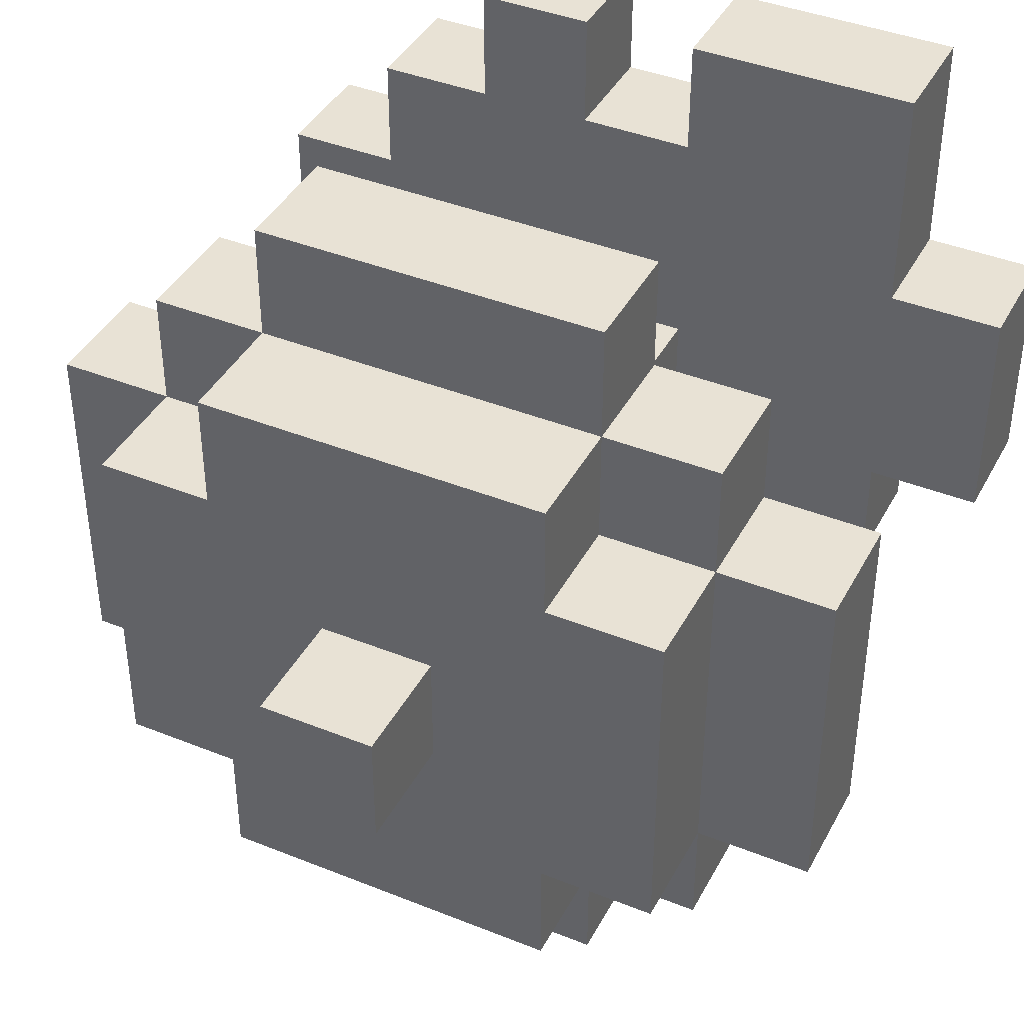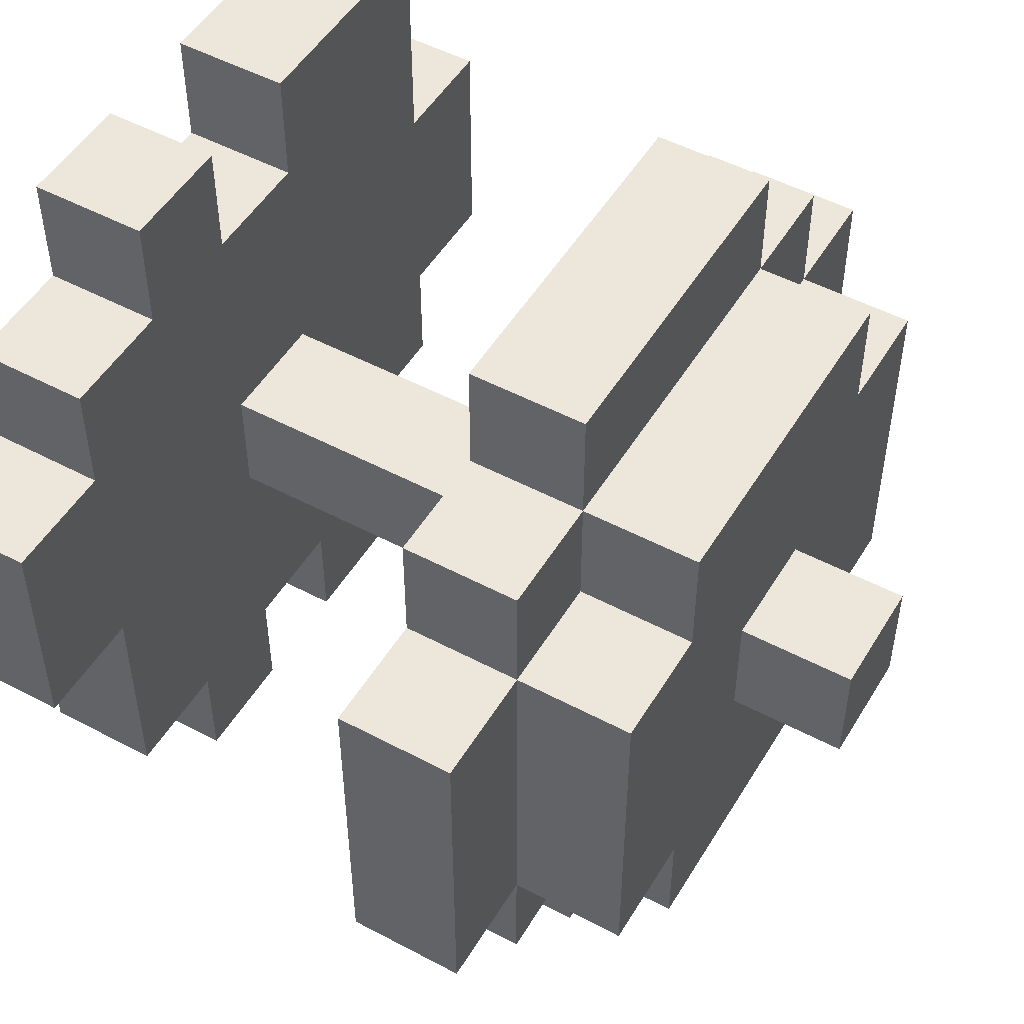
<metadata>
{"format":"obj","ext":"obj","renderer":"f3d","projection":"perspective","resolution":1024,"background":"white","views":[{"elev":40.9,"azim":-153.9,"up":"+Z"},{"elev":50.5,"azim":120.2,"up":"+Z"}]}
</metadata>
<code>
o
v -0.3 0 0.1
v -0.3 0 0
v -0.3 0 -0.1
v -0.3 0.1 0.1
v -0.3 0.1 0
v -0.3 0.1 -0.1
v -0.3 0.4 0.1
v -0.3 0.4 -0.2
v -0.3 0.5 0.1
v -0.3 0.5 -0.2
v -0.2 0 0.3
v -0.2 0 0.2
v -0.2 0 0.1
v -0.2 0 -0.1
v -0.2 0 -0.2
v -0.2 0.1 0.3
v -0.2 0.1 0.2
v -0.2 0.1 0.1
v -0.2 0.1 -0.1
v -0.2 0.1 -0.2
v -0.2 0.4 0.2
v -0.2 0.4 0.1
v -0.2 0.4 -0.2
v -0.2 0.4 -0.3
v -0.2 0.5 0.2
v -0.2 0.5 0.1
v -0.2 0.5 0
v -0.2 0.5 -0.1
v -0.2 0.5 -0.2
v -0.2 0.5 -0.3
v -0.2 0.6 0.1
v -0.2 0.6 0
v -0.2 0.6 -0.1
v -0.2 0.6 -0.2
v -0.1 0 -0.2
v -0.1 0 -0.3
v -0.1 0 -0.4
v -0.1 0.1 -0.2
v -0.1 0.1 -0.3
v -0.1 0.1 -0.4
v -0.1 0.4 0.3
v -0.1 0.4 0.2
v -0.1 0.4 -0.3
v -0.1 0.4 -0.4
v -0.1 0.5 0.3
v -0.1 0.5 0.2
v -0.1 0.5 0.1
v -0.1 0.5 -0.2
v -0.1 0.5 -0.3
v -0.1 0.5 -0.4
v -0.1 0.6 0.2
v -0.1 0.6 0.1
v -0.1 0.6 -0.2
v -0.1 0.6 -0.3
v 0 0.1 0
v 0 0.1 -0.1
v 0 0.5 0
v 0 0.5 -0.1
v 0 0.6 0
v 0 0.6 -0.1
v 0 0.7 0
v 0 0.7 -0.1
v 0.1 0 0.3
v 0.1 0 0.2
v 0.1 0 -0.3
v 0.1 0 -0.4
v 0.1 0.1 0.3
v 0.1 0.1 0.2
v 0.1 0.1 -0.3
v 0.1 0.1 -0.4
v 0.2 0.4 0.2
v 0.2 0.4 0.1
v 0.2 0.4 -0.2
v 0.2 0.4 -0.3
v 0.2 0.5 0.2
v 0.2 0.5 0.1
v 0.2 0.5 -0.2
v 0.2 0.5 -0.3
v 0.3 0.4 0.1
v 0.3 0.4 -0.2
v 0.3 0.5 0.1
v 0.3 0.5 0
v 0.3 0.5 -0.1
v 0.3 0.5 -0.2
v -0.2 0.4 0.1
v -0.2 0.4 -0.2
v -0.2 0.5 0.1
v -0.2 0.5 0
v -0.2 0.5 -0.1
v -0.2 0.5 -0.2
v -0.1 0.4 0.2
v -0.1 0.4 0.1
v -0.1 0.4 -0.2
v -0.1 0.4 -0.3
v -0.1 0.5 0.2
v -0.1 0.5 0.1
v -0.1 0.5 -0.2
v -0.1 0.5 -0.3
v 0 0 0.3
v 0 0 0.2
v 0 0 -0.3
v 0 0 -0.4
v 0 0.1 0.3
v 0 0.1 0.2
v 0 0.1 -0.3
v 0 0.1 -0.4
v 0.1 0.1 0
v 0.1 0.1 -0.1
v 0.1 0.5 0
v 0.1 0.5 -0.1
v 0.1 0.6 0
v 0.1 0.6 -0.1
v 0.1 0.7 0
v 0.1 0.7 -0.1
v 0.2 0 0.3
v 0.2 0 0.2
v 0.2 0 -0.3
v 0.2 0 -0.4
v 0.2 0.1 0.3
v 0.2 0.1 0.2
v 0.2 0.1 -0.3
v 0.2 0.1 -0.4
v 0.2 0.4 0.3
v 0.2 0.4 0.2
v 0.2 0.4 -0.3
v 0.2 0.4 -0.4
v 0.2 0.5 0.3
v 0.2 0.5 0.2
v 0.2 0.5 0.1
v 0.2 0.5 -0.2
v 0.2 0.5 -0.3
v 0.2 0.5 -0.4
v 0.2 0.6 0.2
v 0.2 0.6 0.1
v 0.2 0.6 -0.2
v 0.2 0.6 -0.3
v 0.3 0 0.2
v 0.3 0 0.1
v 0.3 0 -0.1
v 0.3 0 -0.2
v 0.3 0 -0.3
v 0.3 0.1 0.2
v 0.3 0.1 0.1
v 0.3 0.1 -0.1
v 0.3 0.1 -0.2
v 0.3 0.1 -0.3
v 0.3 0.4 0.2
v 0.3 0.4 0.1
v 0.3 0.4 -0.2
v 0.3 0.4 -0.3
v 0.3 0.5 0.2
v 0.3 0.5 0.1
v 0.3 0.5 0
v 0.3 0.5 -0.1
v 0.3 0.5 -0.2
v 0.3 0.5 -0.3
v 0.3 0.6 0.1
v 0.3 0.6 0
v 0.3 0.6 -0.1
v 0.3 0.6 -0.2
v 0.4 0 0.1
v 0.4 0 0
v 0.4 0 -0.1
v 0.4 0.1 0.1
v 0.4 0.1 0
v 0.4 0.1 -0.1
v 0.4 0.4 0.1
v 0.4 0.4 -0.2
v 0.4 0.5 0.1
v 0.4 0.5 -0.2
v -0.2 0 0.3
v -0.2 0.1 0.3
v -0.1 0 0.3
v -0.1 0.1 0.3
v -0.1 0.4 0.3
v -0.1 0.5 0.3
v 0 0 0.3
v 0 0.1 0.3
v 0 0.4 0.3
v 0 0.5 0.3
v 0.1 0 0.3
v 0.1 0.1 0.3
v 0.1 0.4 0.3
v 0.1 0.5 0.3
v 0.2 0 0.3
v 0.2 0.1 0.3
v 0.2 0.4 0.3
v 0.2 0.5 0.3
v -0.2 0.4 0.2
v -0.2 0.5 0.2
v -0.1 0.4 0.2
v -0.1 0.5 0.2
v -0.1 0.6 0.2
v 0 0 0.2
v 0 0.1 0.2
v 0 0.5 0.2
v 0.1 0 0.2
v 0.1 0.1 0.2
v 0.1 0.5 0.2
v 0.2 0 0.2
v 0.2 0.1 0.2
v 0.2 0.4 0.2
v 0.2 0.5 0.2
v 0.2 0.6 0.2
v 0.3 0 0.2
v 0.3 0.1 0.2
v 0.3 0.4 0.2
v 0.3 0.5 0.2
v -0.3 0 0.1
v -0.3 0.1 0.1
v -0.3 0.4 0.1
v -0.3 0.5 0.1
v -0.2 0 0.1
v -0.2 0.1 0.1
v -0.2 0.4 0.1
v -0.2 0.5 0.1
v -0.2 0.6 0.1
v -0.1 0.5 0.1
v -0.1 0.6 0.1
v 0.2 0.5 0.1
v 0.2 0.6 0.1
v 0.3 0 0.1
v 0.3 0.1 0.1
v 0.3 0.4 0.1
v 0.3 0.5 0.1
v 0.3 0.6 0.1
v 0.4 0 0.1
v 0.4 0.1 0.1
v 0.4 0.4 0.1
v 0.4 0.5 0.1
v 0 0.1 0
v 0 0.5 0
v 0 0.6 0
v 0 0.7 0
v 0.1 0.1 0
v 0.1 0.5 0
v 0.1 0.6 0
v 0.1 0.7 0
v -0.2 0.4 -0.2
v -0.2 0.5 -0.2
v -0.1 0.4 -0.2
v -0.1 0.5 -0.2
v 0.2 0.4 -0.2
v 0.2 0.5 -0.2
v 0.3 0.4 -0.2
v 0.3 0.5 -0.2
v -0.1 0.4 -0.3
v -0.1 0.5 -0.3
v 0 0.4 -0.3
v 0 0.5 -0.3
v 0.1 0.4 -0.3
v 0.1 0.5 -0.3
v 0.2 0.4 -0.3
v 0.2 0.5 -0.3
v -0.1 0.4 0.2
v -0.1 0.5 0.2
v 0 0.4 0.2
v 0 0.5 0.2
v 0.1 0.4 0.2
v 0.1 0.5 0.2
v 0.2 0.4 0.2
v 0.2 0.5 0.2
v -0.2 0.4 0.1
v -0.2 0.5 0.1
v -0.1 0.4 0.1
v -0.1 0.5 0.1
v 0.2 0.4 0.1
v 0.2 0.5 0.1
v 0.3 0.4 0.1
v 0.3 0.5 0.1
v -0.3 0 -0.1
v -0.3 0.1 -0.1
v -0.2 0 -0.1
v -0.2 0.1 -0.1
v 0 0.1 -0.1
v 0 0.5 -0.1
v 0 0.6 -0.1
v 0 0.7 -0.1
v 0.1 0.1 -0.1
v 0.1 0.5 -0.1
v 0.1 0.6 -0.1
v 0.1 0.7 -0.1
v 0.3 0 -0.1
v 0.3 0.1 -0.1
v 0.4 0 -0.1
v 0.4 0.1 -0.1
v -0.3 0.4 -0.2
v -0.3 0.5 -0.2
v -0.2 0 -0.2
v -0.2 0.1 -0.2
v -0.2 0.4 -0.2
v -0.2 0.5 -0.2
v -0.2 0.6 -0.2
v -0.1 0 -0.2
v -0.1 0.1 -0.2
v -0.1 0.5 -0.2
v -0.1 0.6 -0.2
v 0.2 0.5 -0.2
v 0.2 0.6 -0.2
v 0.3 0.4 -0.2
v 0.3 0.5 -0.2
v 0.3 0.6 -0.2
v 0.4 0.4 -0.2
v 0.4 0.5 -0.2
v -0.2 0.4 -0.3
v -0.2 0.5 -0.3
v -0.1 0.4 -0.3
v -0.1 0.5 -0.3
v -0.1 0.6 -0.3
v 0 0 -0.3
v 0 0.1 -0.3
v 0 0.5 -0.3
v 0.1 0 -0.3
v 0.1 0.1 -0.3
v 0.1 0.5 -0.3
v 0.2 0 -0.3
v 0.2 0.1 -0.3
v 0.2 0.4 -0.3
v 0.2 0.5 -0.3
v 0.2 0.6 -0.3
v 0.3 0 -0.3
v 0.3 0.1 -0.3
v 0.3 0.4 -0.3
v 0.3 0.5 -0.3
v -0.1 0 -0.4
v -0.1 0.1 -0.4
v -0.1 0.4 -0.4
v -0.1 0.5 -0.4
v 0 0 -0.4
v 0 0.1 -0.4
v 0 0.4 -0.4
v 0 0.5 -0.4
v 0.1 0 -0.4
v 0.1 0.1 -0.4
v 0.1 0.4 -0.4
v 0.1 0.5 -0.4
v 0.2 0 -0.4
v 0.2 0.1 -0.4
v 0.2 0.4 -0.4
v 0.2 0.5 -0.4
v -0.2 0 0.3
v -0.1 0 0.3
v 0 0 0.3
v 0.1 0 0.3
v 0.2 0 0.3
v -0.2 0 0.2
v -0.1 0 0.2
v 0 0 0.2
v 0.1 0 0.2
v 0.2 0 0.2
v 0.3 0 0.2
v -0.3 0 0.1
v -0.2 0 0.1
v -0.1 0 0.1
v 0 0 0.1
v 0.1 0 0.1
v 0.2 0 0.1
v 0.3 0 0.1
v 0.4 0 0.1
v -0.3 0 0
v -0.2 0 0
v -0.1 0 0
v 0 0 0
v 0.1 0 0
v 0.2 0 0
v 0.3 0 0
v 0.4 0 0
v -0.3 0 -0.1
v -0.2 0 -0.1
v -0.1 0 -0.1
v 0 0 -0.1
v 0.1 0 -0.1
v 0.2 0 -0.1
v 0.3 0 -0.1
v 0.4 0 -0.1
v -0.2 0 -0.2
v -0.1 0 -0.2
v 0 0 -0.2
v 0.1 0 -0.2
v 0.2 0 -0.2
v 0.3 0 -0.2
v -0.1 0 -0.3
v 0 0 -0.3
v 0.1 0 -0.3
v 0.2 0 -0.3
v 0.3 0 -0.3
v -0.1 0 -0.4
v 0 0 -0.4
v 0.1 0 -0.4
v 0.2 0 -0.4
v -0.1 0.4 0.3
v 0 0.4 0.3
v 0.1 0.4 0.3
v 0.2 0.4 0.3
v -0.2 0.4 0.2
v -0.1 0.4 0.2
v 0 0.4 0.2
v 0.1 0.4 0.2
v 0.2 0.4 0.2
v 0.3 0.4 0.2
v -0.3 0.4 0.1
v -0.2 0.4 0.1
v -0.1 0.4 0.1
v 0.2 0.4 0.1
v 0.3 0.4 0.1
v 0.4 0.4 0.1
v -0.3 0.4 -0.2
v -0.2 0.4 -0.2
v -0.1 0.4 -0.2
v 0.2 0.4 -0.2
v 0.3 0.4 -0.2
v 0.4 0.4 -0.2
v -0.2 0.4 -0.3
v -0.1 0.4 -0.3
v 0 0.4 -0.3
v 0.1 0.4 -0.3
v 0.2 0.4 -0.3
v 0.3 0.4 -0.3
v -0.1 0.4 -0.4
v 0 0.4 -0.4
v 0.1 0.4 -0.4
v 0.2 0.4 -0.4
v -0.1 0.5 0.2
v 0 0.5 0.2
v 0.1 0.5 0.2
v 0.2 0.5 0.2
v -0.2 0.5 0.1
v -0.1 0.5 0.1
v 0.2 0.5 0.1
v 0.3 0.5 0.1
v -0.2 0.5 0
v -0.1 0.5 0
v 0 0.5 0
v 0.1 0.5 0
v 0.2 0.5 0
v 0.3 0.5 0
v -0.2 0.5 -0.1
v -0.1 0.5 -0.1
v 0 0.5 -0.1
v 0.1 0.5 -0.1
v 0.2 0.5 -0.1
v 0.3 0.5 -0.1
v -0.2 0.5 -0.2
v -0.1 0.5 -0.2
v 0 0.5 -0.2
v 0.1 0.5 -0.2
v 0.2 0.5 -0.2
v 0.3 0.5 -0.2
v -0.1 0.5 -0.3
v 0 0.5 -0.3
v 0.1 0.5 -0.3
v 0.2 0.5 -0.3
v -0.2 0.1 0.3
v -0.1 0.1 0.3
v 0 0.1 0.3
v 0.1 0.1 0.3
v 0.2 0.1 0.3
v -0.2 0.1 0.2
v -0.1 0.1 0.2
v 0 0.1 0.2
v 0.1 0.1 0.2
v 0.2 0.1 0.2
v 0.3 0.1 0.2
v -0.3 0.1 0.1
v -0.2 0.1 0.1
v -0.1 0.1 0.1
v 0 0.1 0.1
v 0.1 0.1 0.1
v 0.2 0.1 0.1
v 0.3 0.1 0.1
v 0.4 0.1 0.1
v -0.3 0.1 0
v -0.2 0.1 0
v -0.1 0.1 0
v 0 0.1 0
v 0.1 0.1 0
v 0.2 0.1 0
v 0.3 0.1 0
v 0.4 0.1 0
v -0.3 0.1 -0.1
v -0.2 0.1 -0.1
v -0.1 0.1 -0.1
v 0 0.1 -0.1
v 0.1 0.1 -0.1
v 0.2 0.1 -0.1
v 0.3 0.1 -0.1
v 0.4 0.1 -0.1
v -0.2 0.1 -0.2
v -0.1 0.1 -0.2
v 0 0.1 -0.2
v 0.1 0.1 -0.2
v 0.2 0.1 -0.2
v 0.3 0.1 -0.2
v -0.1 0.1 -0.3
v 0 0.1 -0.3
v 0.1 0.1 -0.3
v 0.2 0.1 -0.3
v 0.3 0.1 -0.3
v -0.1 0.1 -0.4
v 0 0.1 -0.4
v 0.1 0.1 -0.4
v 0.2 0.1 -0.4
v -0.1 0.5 0.3
v 0 0.5 0.3
v 0.1 0.5 0.3
v 0.2 0.5 0.3
v -0.2 0.5 0.2
v -0.1 0.5 0.2
v 0 0.5 0.2
v 0.1 0.5 0.2
v 0.2 0.5 0.2
v 0.3 0.5 0.2
v -0.3 0.5 0.1
v -0.2 0.5 0.1
v -0.1 0.5 0.1
v 0.2 0.5 0.1
v 0.3 0.5 0.1
v 0.4 0.5 0.1
v -0.2 0.5 0
v 0.3 0.5 0
v -0.2 0.5 -0.1
v 0.3 0.5 -0.1
v -0.3 0.5 -0.2
v -0.2 0.5 -0.2
v -0.1 0.5 -0.2
v 0.2 0.5 -0.2
v 0.3 0.5 -0.2
v 0.4 0.5 -0.2
v -0.2 0.5 -0.3
v -0.1 0.5 -0.3
v 0 0.5 -0.3
v 0.1 0.5 -0.3
v 0.2 0.5 -0.3
v 0.3 0.5 -0.3
v -0.1 0.5 -0.4
v 0 0.5 -0.4
v 0.1 0.5 -0.4
v 0.2 0.5 -0.4
v -0.1 0.6 0.2
v 0.2 0.6 0.2
v -0.2 0.6 0.1
v -0.1 0.6 0.1
v 0.2 0.6 0.1
v 0.3 0.6 0.1
v -0.2 0.6 0
v -0.1 0.6 0
v 0 0.6 0
v 0.1 0.6 0
v 0.2 0.6 0
v 0.3 0.6 0
v -0.2 0.6 -0.1
v -0.1 0.6 -0.1
v 0 0.6 -0.1
v 0.1 0.6 -0.1
v 0.2 0.6 -0.1
v 0.3 0.6 -0.1
v -0.2 0.6 -0.2
v -0.1 0.6 -0.2
v 0 0.6 -0.2
v 0.1 0.6 -0.2
v 0.2 0.6 -0.2
v 0.3 0.6 -0.2
v -0.1 0.6 -0.3
v 0.2 0.6 -0.3
v 0 0.7 0
v 0.1 0.7 0
v 0 0.7 -0.1
v 0.1 0.7 -0.1
f 4 2 1
f 5 3 2
f 5 2 4
f 6 3 5
f 9 8 7
f 10 8 9
f 16 12 11
f 17 13 12
f 17 12 16
f 18 13 17
f 19 15 14
f 20 15 19
f 25 22 21
f 26 22 25
f 29 24 23
f 30 24 29
f 31 27 26
f 32 28 27
f 32 27 31
f 33 29 28
f 33 28 32
f 34 29 33
f 38 36 35
f 39 37 36
f 39 36 38
f 40 37 39
f 45 42 41
f 46 42 45
f 49 44 43
f 50 44 49
f 51 47 46
f 52 47 51
f 53 49 48
f 54 49 53
f 57 56 55
f 58 56 57
f 61 60 59
f 62 60 61
f 67 64 63
f 68 64 67
f 69 66 65
f 70 66 69
f 75 72 71
f 76 72 75
f 77 74 73
f 78 74 77
f 81 80 79
f 82 80 81
f 83 80 82
f 84 80 83
f 85 86 87
f 87 86 88
f 88 86 89
f 89 86 90
f 91 92 95
f 95 92 96
f 93 94 97
f 97 94 98
f 99 100 103
f 103 100 104
f 101 102 105
f 105 102 106
f 107 108 109
f 109 108 110
f 111 112 113
f 113 112 114
f 115 116 119
f 119 116 120
f 117 118 121
f 121 118 122
f 123 124 127
f 127 124 128
f 125 126 131
f 131 126 132
f 128 129 133
f 133 129 134
f 130 131 135
f 135 131 136
f 137 138 142
f 142 138 143
f 139 140 144
f 140 141 145
f 144 140 145
f 145 141 146
f 147 148 151
f 151 148 152
f 149 150 155
f 155 150 156
f 152 153 157
f 153 154 158
f 157 153 158
f 154 155 159
f 158 154 159
f 159 155 160
f 161 162 164
f 162 163 165
f 164 162 165
f 165 163 166
f 167 168 169
f 169 168 170
f 173 172 171
f 174 172 173
f 177 174 173
f 178 174 177
f 179 176 175
f 180 176 179
f 183 180 179
f 184 180 183
f 185 182 181
f 186 182 185
f 187 184 183
f 188 184 187
f 191 190 189
f 192 190 191
f 196 193 192
f 197 195 194
f 198 195 197
f 199 193 196
f 203 193 199
f 204 193 203
f 205 201 200
f 206 201 205
f 207 203 202
f 208 203 207
f 213 210 209
f 214 210 213
f 215 212 211
f 216 212 215
f 218 217 216
f 219 217 218
f 225 221 220
f 226 221 225
f 227 223 222
f 228 223 227
f 229 225 224
f 230 225 229
f 235 232 231
f 236 232 235
f 237 234 233
f 238 234 237
f 241 240 239
f 242 240 241
f 245 244 243
f 246 244 245
f 249 248 247
f 250 248 249
f 251 250 249
f 252 250 251
f 253 252 251
f 254 252 253
f 255 256 257
f 257 256 258
f 257 258 259
f 259 258 260
f 259 260 261
f 261 260 262
f 263 264 265
f 265 264 266
f 267 268 269
f 269 268 270
f 271 272 273
f 273 272 274
f 275 276 279
f 279 276 280
f 277 278 281
f 281 278 282
f 283 284 285
f 285 284 286
f 287 288 291
f 291 288 292
f 289 290 294
f 294 290 295
f 292 293 296
f 296 293 297
f 298 299 301
f 301 299 302
f 300 301 303
f 303 301 304
f 305 306 307
f 307 306 308
f 308 309 312
f 310 311 313
f 313 311 314
f 312 309 315
f 315 309 319
f 319 309 320
f 316 317 321
f 321 317 322
f 318 319 323
f 323 319 324
f 325 326 329
f 329 326 330
f 327 328 331
f 331 328 332
f 331 332 335
f 335 332 336
f 333 334 337
f 337 334 338
f 335 336 339
f 339 336 340
f 346 342 341
f 347 343 342
f 347 342 346
f 348 343 347
f 349 345 344
f 350 345 349
f 353 347 346
f 354 348 347
f 354 347 353
f 355 349 348
f 355 348 354
f 356 350 349
f 356 349 355
f 357 351 350
f 357 350 356
f 358 351 357
f 360 353 352
f 361 354 353
f 361 353 360
f 362 355 354
f 362 354 361
f 363 356 355
f 363 355 362
f 364 357 356
f 364 356 363
f 365 358 357
f 365 357 364
f 366 359 358
f 366 358 365
f 367 359 366
f 368 361 360
f 369 362 361
f 369 361 368
f 369 363 362
f 370 363 369
f 371 364 363
f 371 363 370
f 372 365 364
f 372 364 371
f 372 366 365
f 373 366 372
f 374 367 366
f 374 366 373
f 375 367 374
f 376 370 369
f 377 371 370
f 377 370 376
f 378 372 371
f 378 371 377
f 379 373 372
f 379 372 378
f 380 374 373
f 380 373 379
f 381 374 380
f 382 378 377
f 383 379 378
f 383 378 382
f 384 381 380
f 384 379 383
f 384 380 379
f 385 381 384
f 386 381 385
f 387 383 382
f 388 383 387
f 389 385 384
f 390 385 389
f 396 392 391
f 397 393 392
f 397 392 396
f 398 394 393
f 398 393 397
f 399 394 398
f 402 396 395
f 403 396 402
f 404 400 399
f 405 400 404
f 407 402 401
f 408 402 407
f 411 406 405
f 412 406 411
f 413 409 408
f 414 409 413
f 417 411 410
f 418 411 417
f 419 415 414
f 420 416 415
f 420 415 419
f 421 417 416
f 421 416 420
f 422 417 421
f 428 424 423
f 428 426 425
f 428 425 424
f 429 426 428
f 431 428 427
f 432 429 428
f 432 428 431
f 433 429 432
f 434 429 433
f 435 430 429
f 435 429 434
f 436 430 435
f 437 432 431
f 437 433 432
f 438 433 437
f 439 433 438
f 440 436 435
f 440 435 434
f 441 436 440
f 442 436 441
f 443 438 437
f 444 439 438
f 444 438 443
f 445 440 439
f 445 439 444
f 446 441 440
f 446 440 445
f 447 442 441
f 447 441 446
f 448 442 447
f 449 445 444
f 449 447 446
f 449 446 445
f 450 447 449
f 451 447 450
f 452 447 451
f 453 454 458
f 454 455 459
f 458 454 459
f 459 455 460
f 456 457 461
f 461 457 462
f 458 459 465
f 459 460 466
f 465 459 466
f 460 461 467
f 466 460 467
f 461 462 468
f 467 461 468
f 462 463 469
f 468 462 469
f 469 463 470
f 464 465 472
f 465 466 473
f 472 465 473
f 466 467 474
f 473 466 474
f 467 468 475
f 474 467 475
f 468 469 476
f 475 468 476
f 469 470 477
f 476 469 477
f 470 471 478
f 477 470 478
f 478 471 479
f 472 473 480
f 473 474 481
f 480 473 481
f 474 475 481
f 481 475 482
f 482 475 483
f 476 477 484
f 477 478 484
f 484 478 485
f 478 479 486
f 485 478 486
f 486 479 487
f 481 482 488
f 482 483 489
f 488 482 489
f 483 484 490
f 489 483 490
f 484 485 491
f 490 484 491
f 485 486 492
f 491 485 492
f 492 486 493
f 489 490 494
f 490 491 495
f 494 490 495
f 492 493 496
f 495 491 496
f 491 492 496
f 496 493 497
f 497 493 498
f 494 495 499
f 499 495 500
f 496 497 501
f 501 497 502
f 503 504 508
f 504 505 509
f 508 504 509
f 505 506 510
f 509 505 510
f 510 506 511
f 507 508 514
f 514 508 515
f 511 512 516
f 516 512 517
f 513 514 519
f 517 518 520
f 513 519 521
f 520 518 522
f 513 521 523
f 523 521 524
f 522 518 527
f 527 518 528
f 524 525 529
f 529 525 530
f 526 527 533
f 533 527 534
f 530 531 535
f 531 532 536
f 535 531 536
f 532 533 537
f 536 532 537
f 537 533 538
f 539 540 542
f 542 540 543
f 541 542 545
f 542 543 546
f 545 542 546
f 546 543 547
f 547 543 548
f 543 544 549
f 548 543 549
f 549 544 550
f 545 546 551
f 546 547 551
f 551 547 552
f 552 547 553
f 549 550 554
f 548 549 554
f 554 550 555
f 555 550 556
f 551 552 557
f 552 553 558
f 557 552 558
f 553 554 559
f 558 553 559
f 554 555 560
f 559 554 560
f 555 556 561
f 560 555 561
f 561 556 562
f 558 559 563
f 560 561 563
f 559 560 563
f 563 561 564
f 565 566 567
f 567 566 568

</code>
